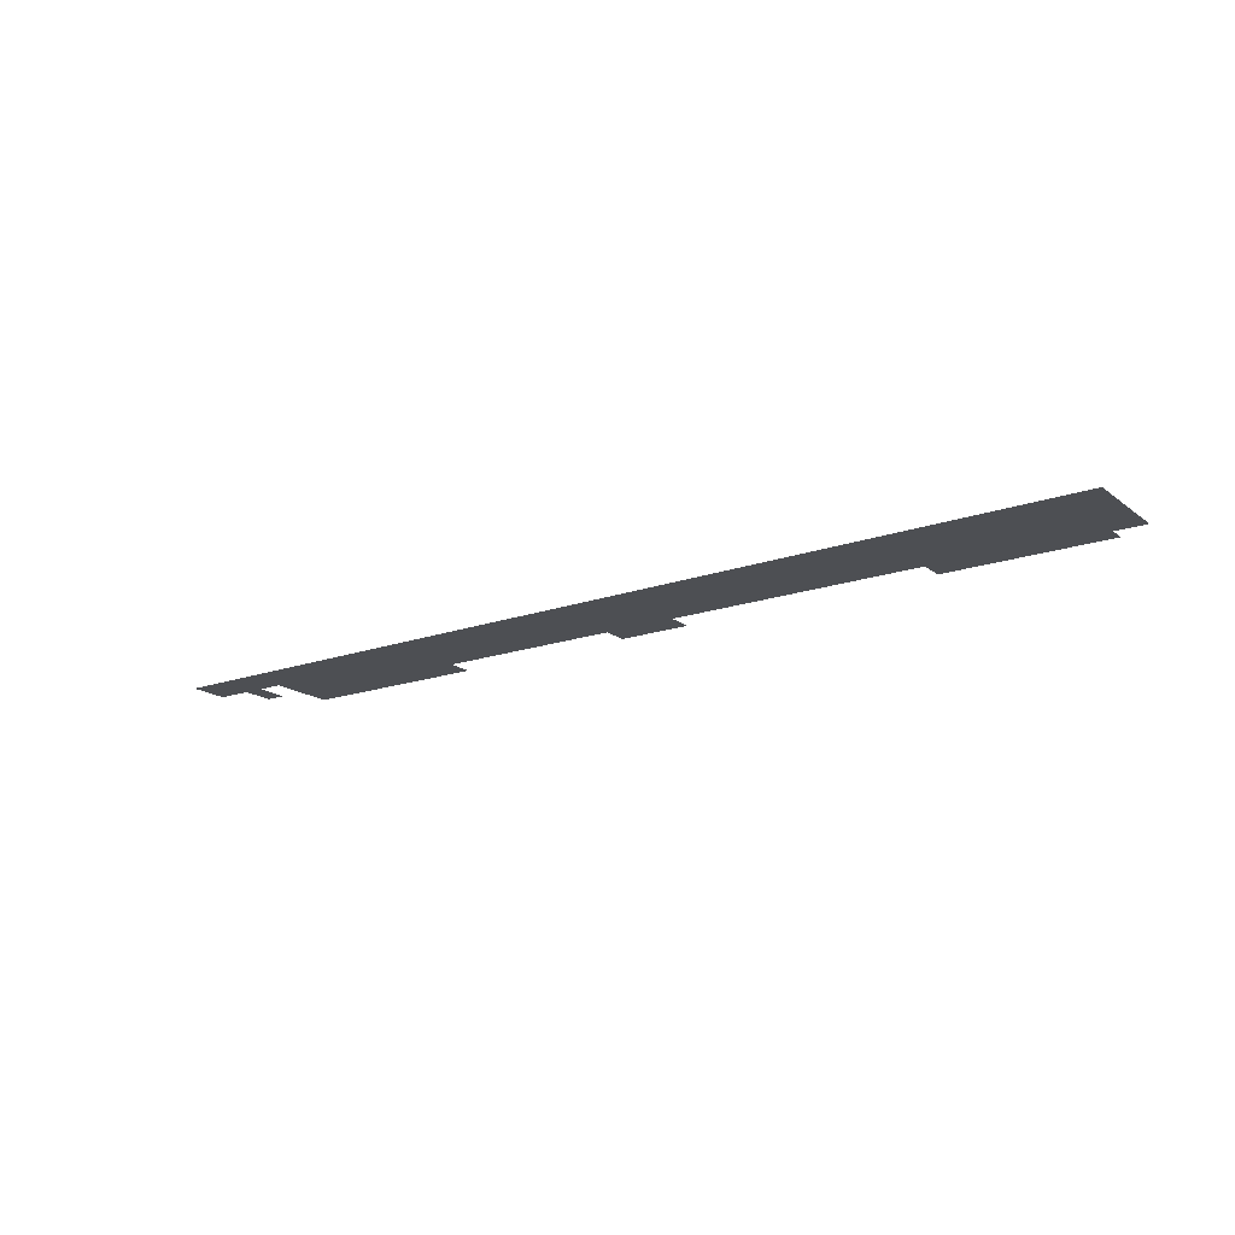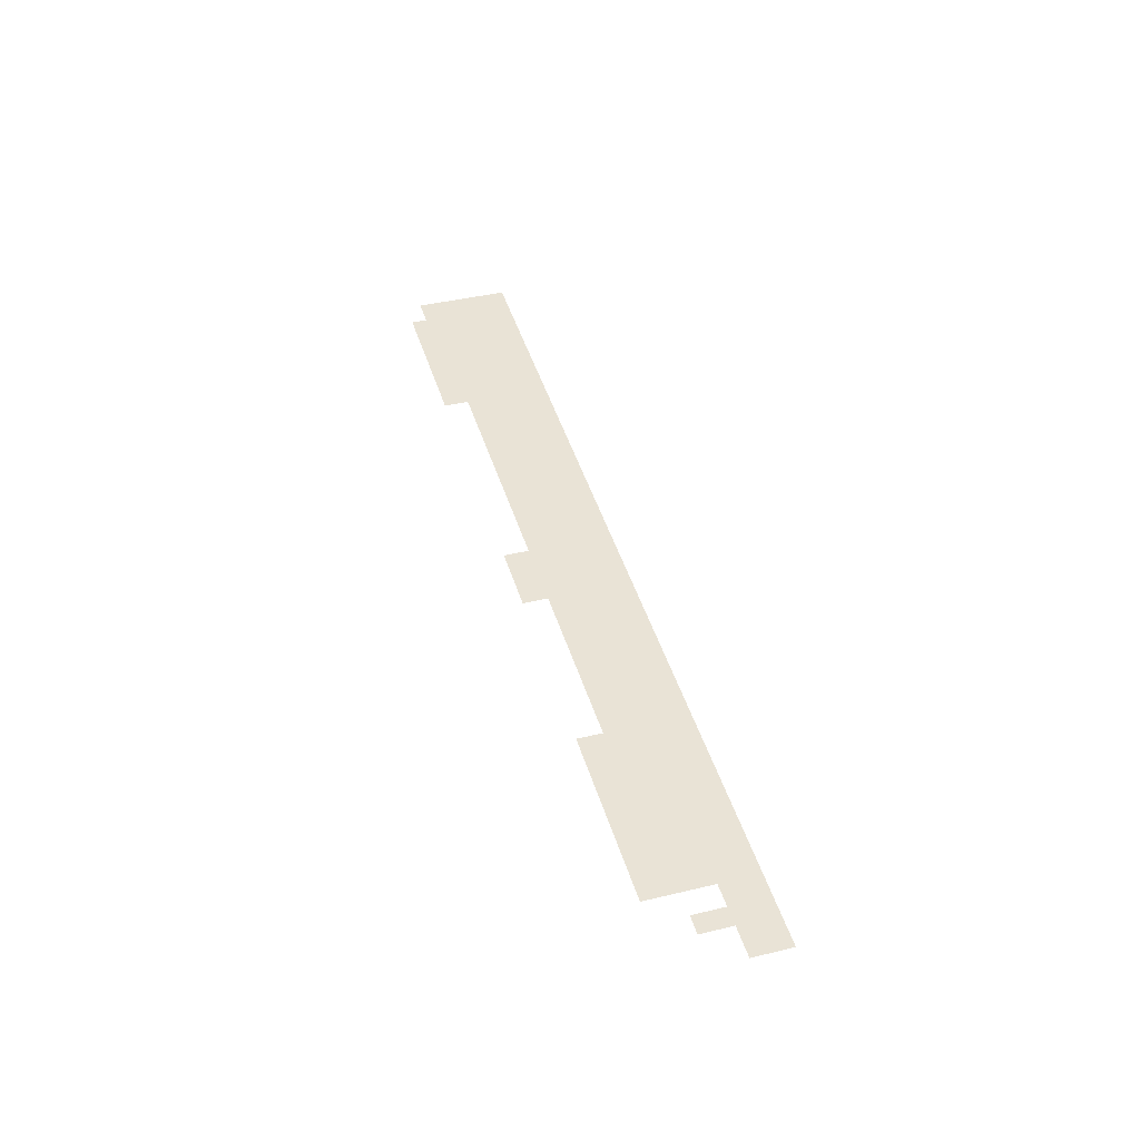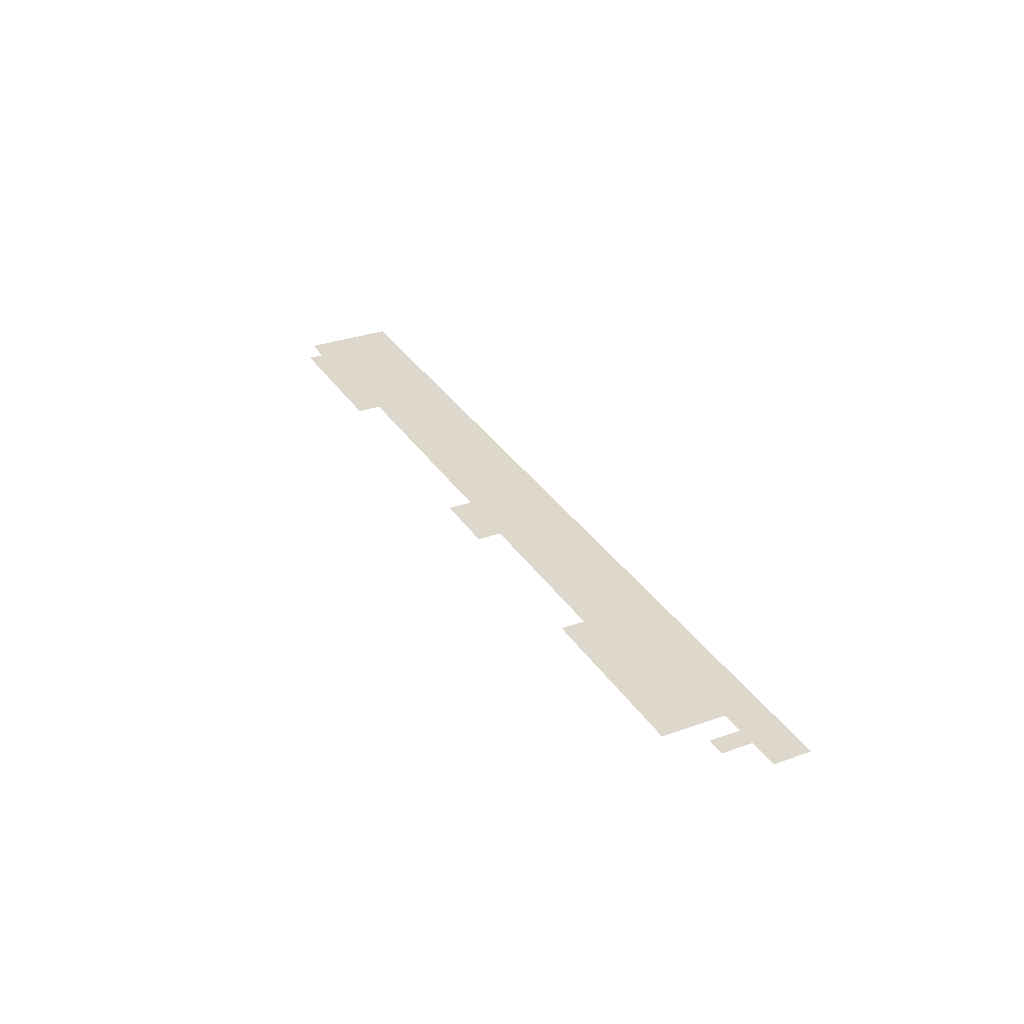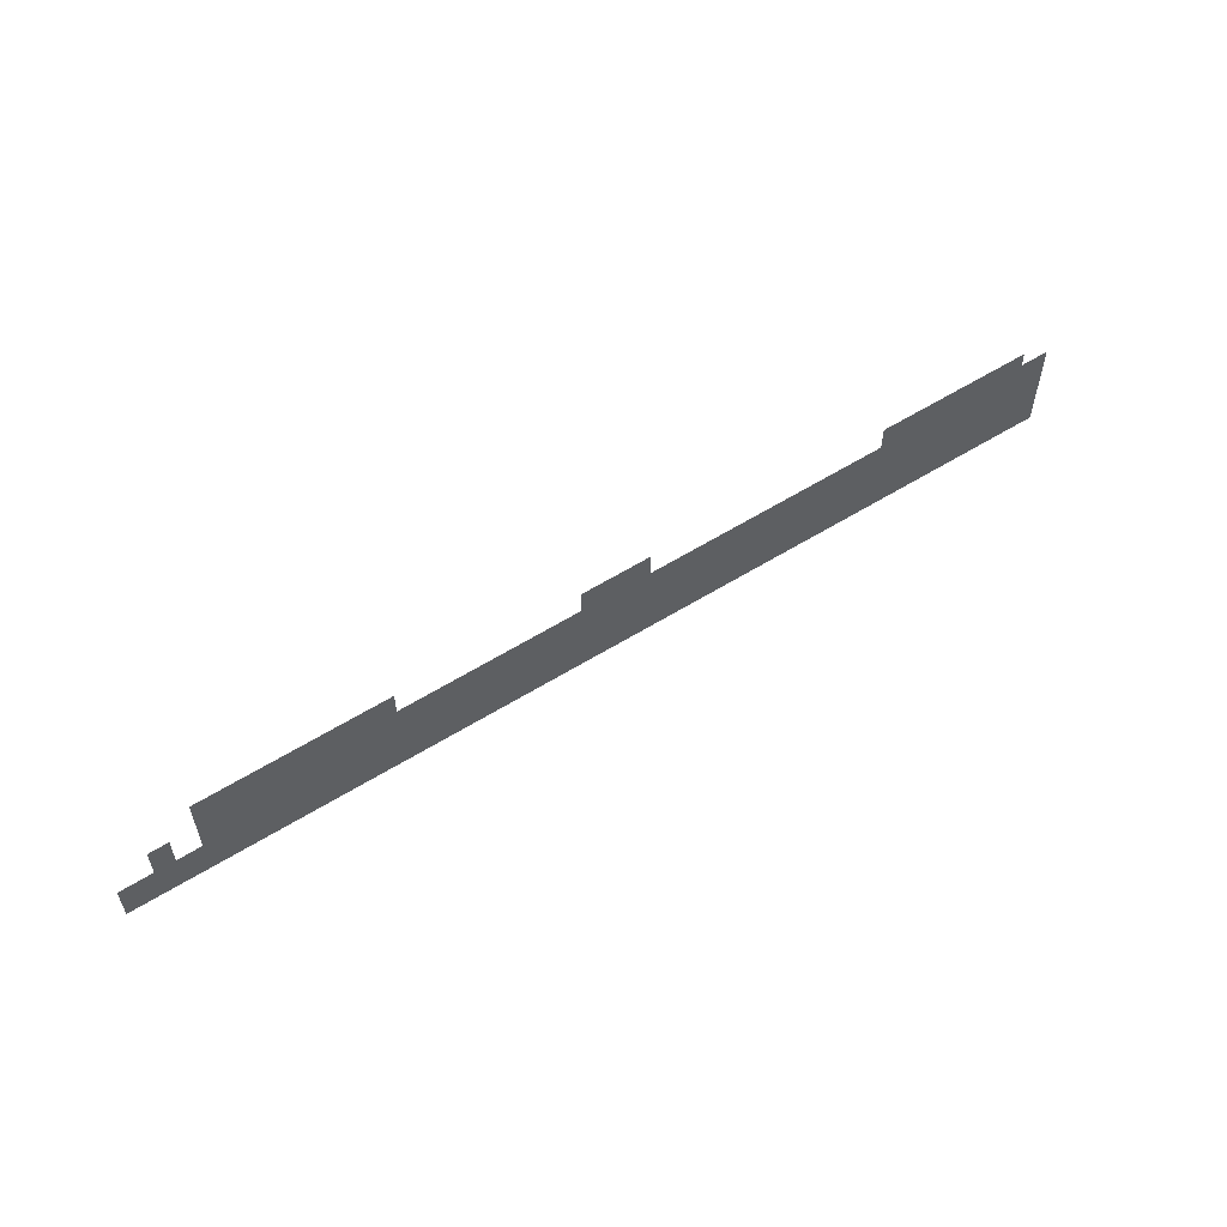
<metadata>
{"format":"obj","ext":"obj","renderer":"f3d","projection":"perspective","resolution":1024,"background":"white","views":[{"elev":-17.8,"azim":34.7,"up":"+Z"},{"elev":42.1,"azim":-106.0,"up":"+Z"},{"elev":31.3,"azim":-117.1,"up":"+Z"},{"elev":56.3,"azim":-33.4,"up":"+Y"}]}
</metadata>
<code>
v -98.49 -10.28 0.05
v -98.49 6.369 0.05
v -103.7 6.369 0.05
v -131.6 4.827 0.05
v -174.9 4.827 0.05
v -187.3 4.827 0.05
v -174.9 9.155 0.05
v -187.3 9.155 0.05
v -264.6 -9.13 0.05
v -218.8 4.827 0.05
v -251.2 -2.348 0.05
v -255.4 -2.348 0.05
v -258.8 -2.348 0.05
v -264.6 -2.348 0.05
v -255.4 3.195 0.05
v -258.8 3.195 0.05
v -251.2 9.155 0.05
v -218.8 9.155 0.05
v -131.6 9.155 0.05
v -103.7 9.155 0.05
g Terrain_1644_6
f 1 3 2
f 1 4 3
f 1 5 4
f 5 1 6
f 6 7 5
f 8 7 6
f 9 6 1
f 6 9 10
f 9 11 10
f 9 12 11
f 9 13 12
f 14 13 9
f 13 15 12
f 16 15 13
f 11 17 10
f 10 17 18
f 4 19 3
f 3 19 20

</code>
